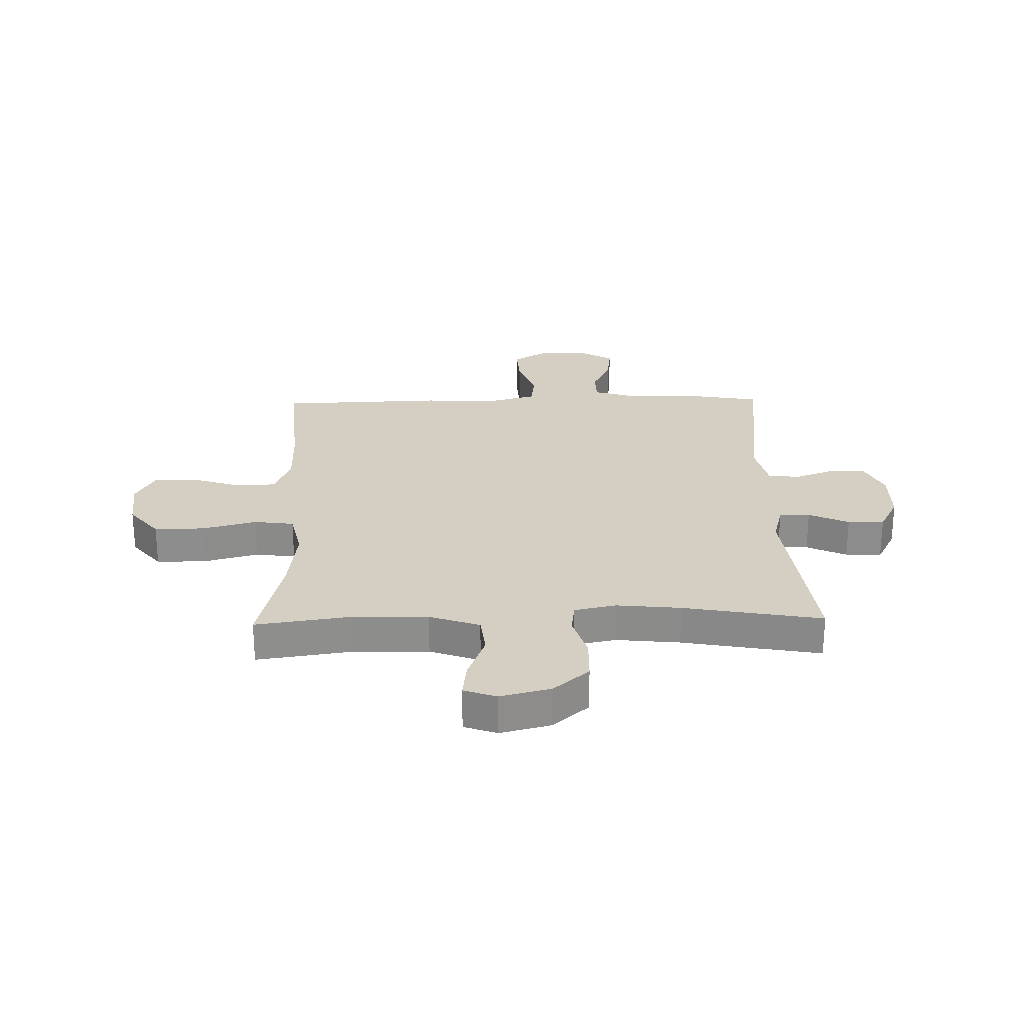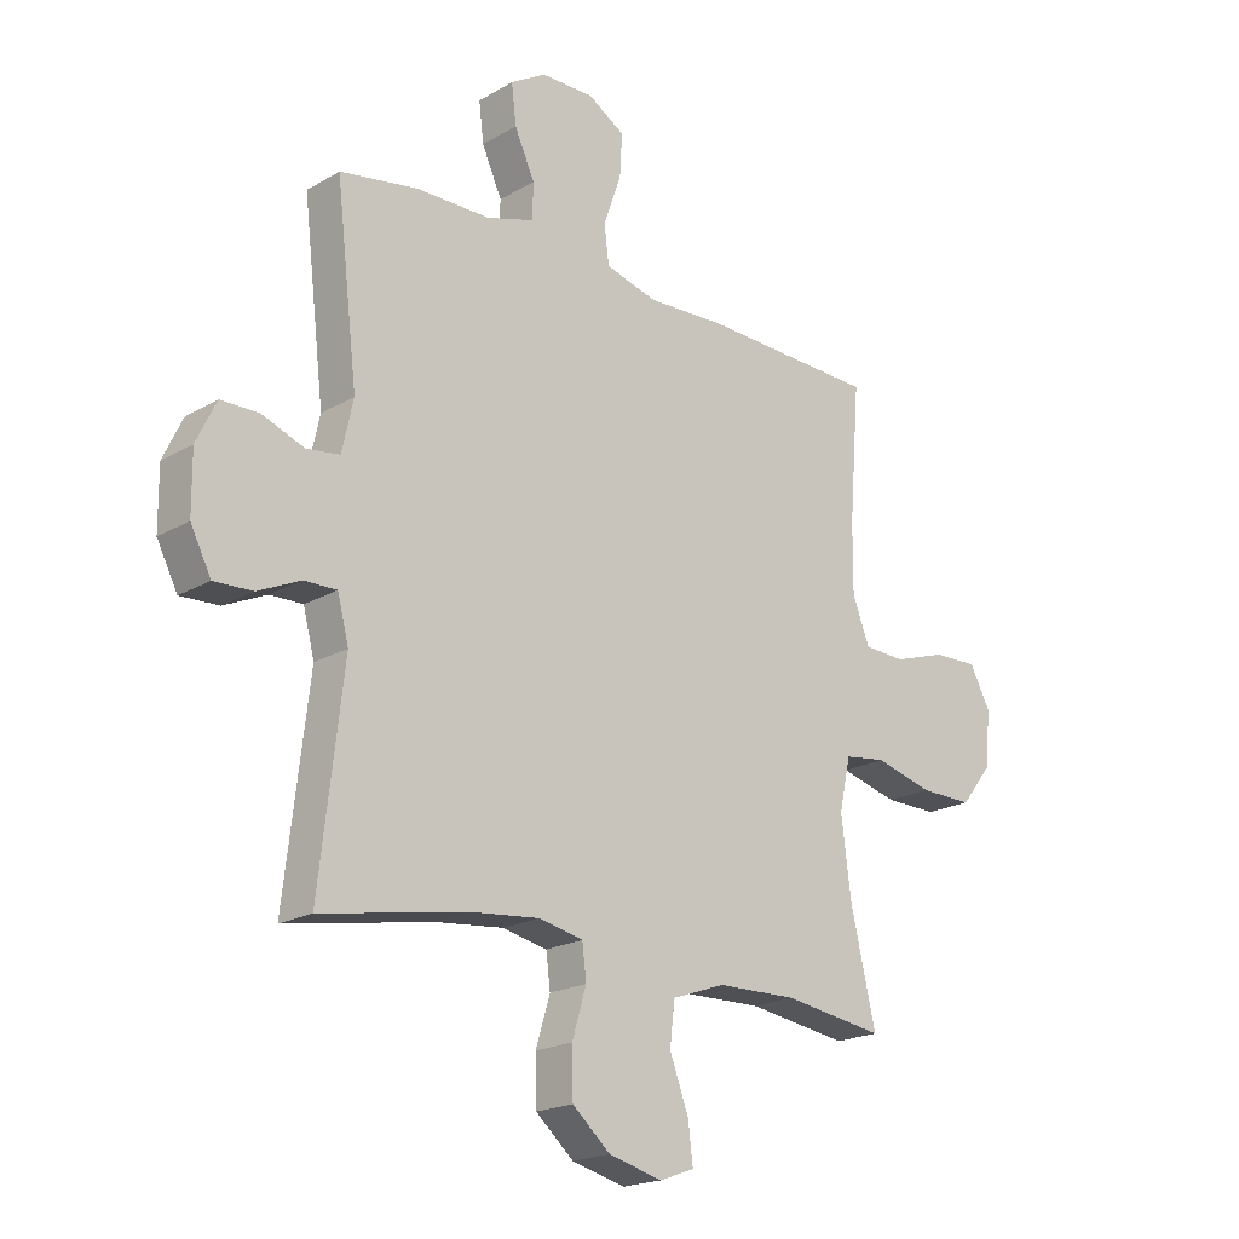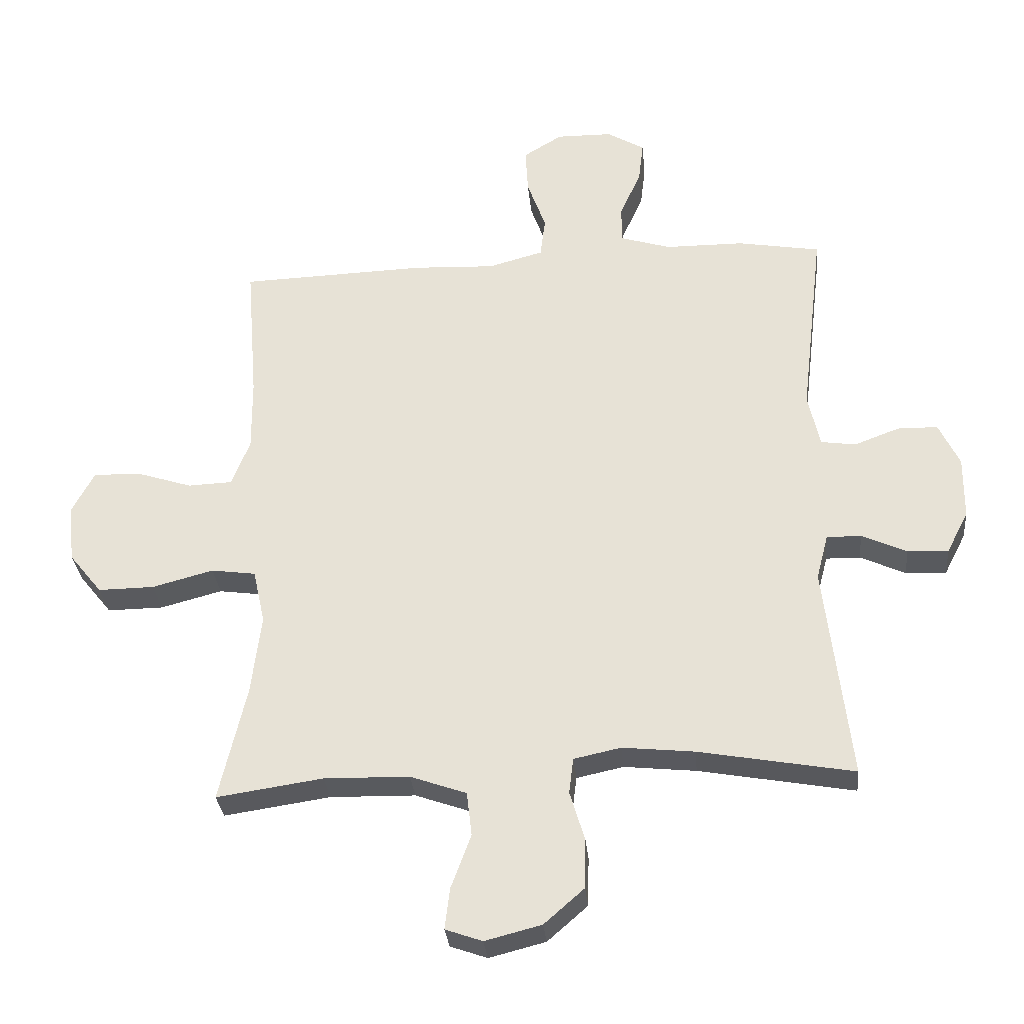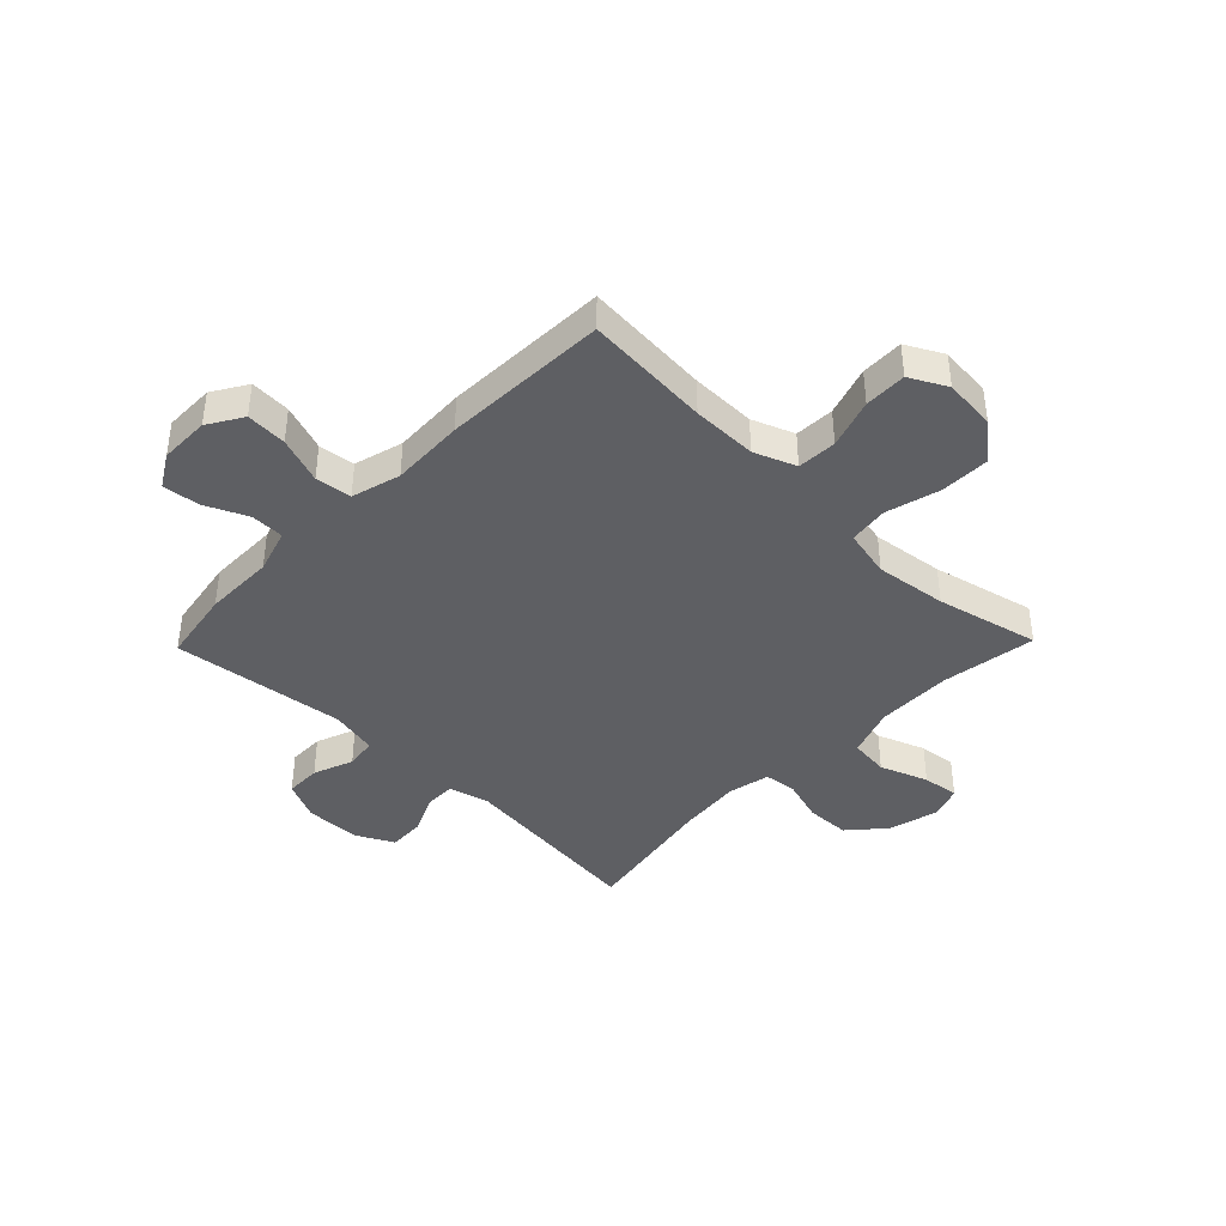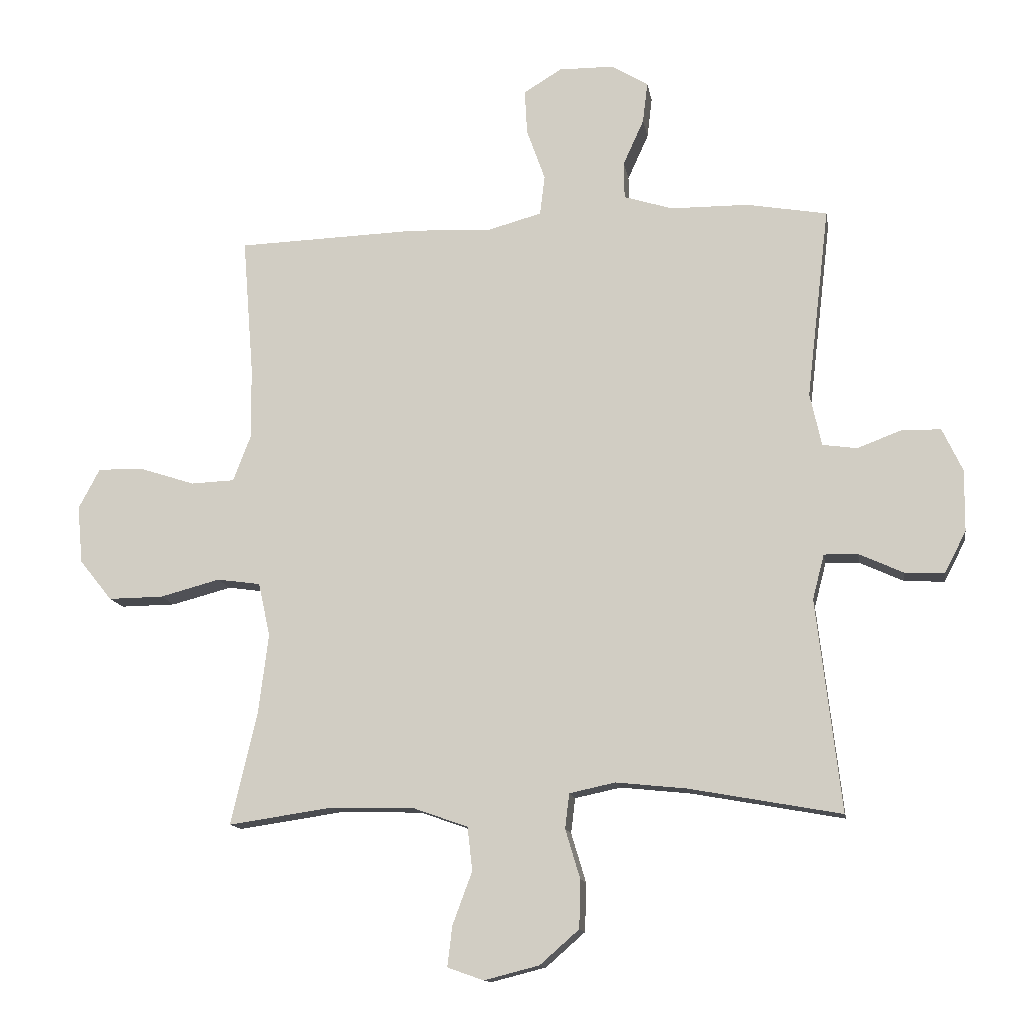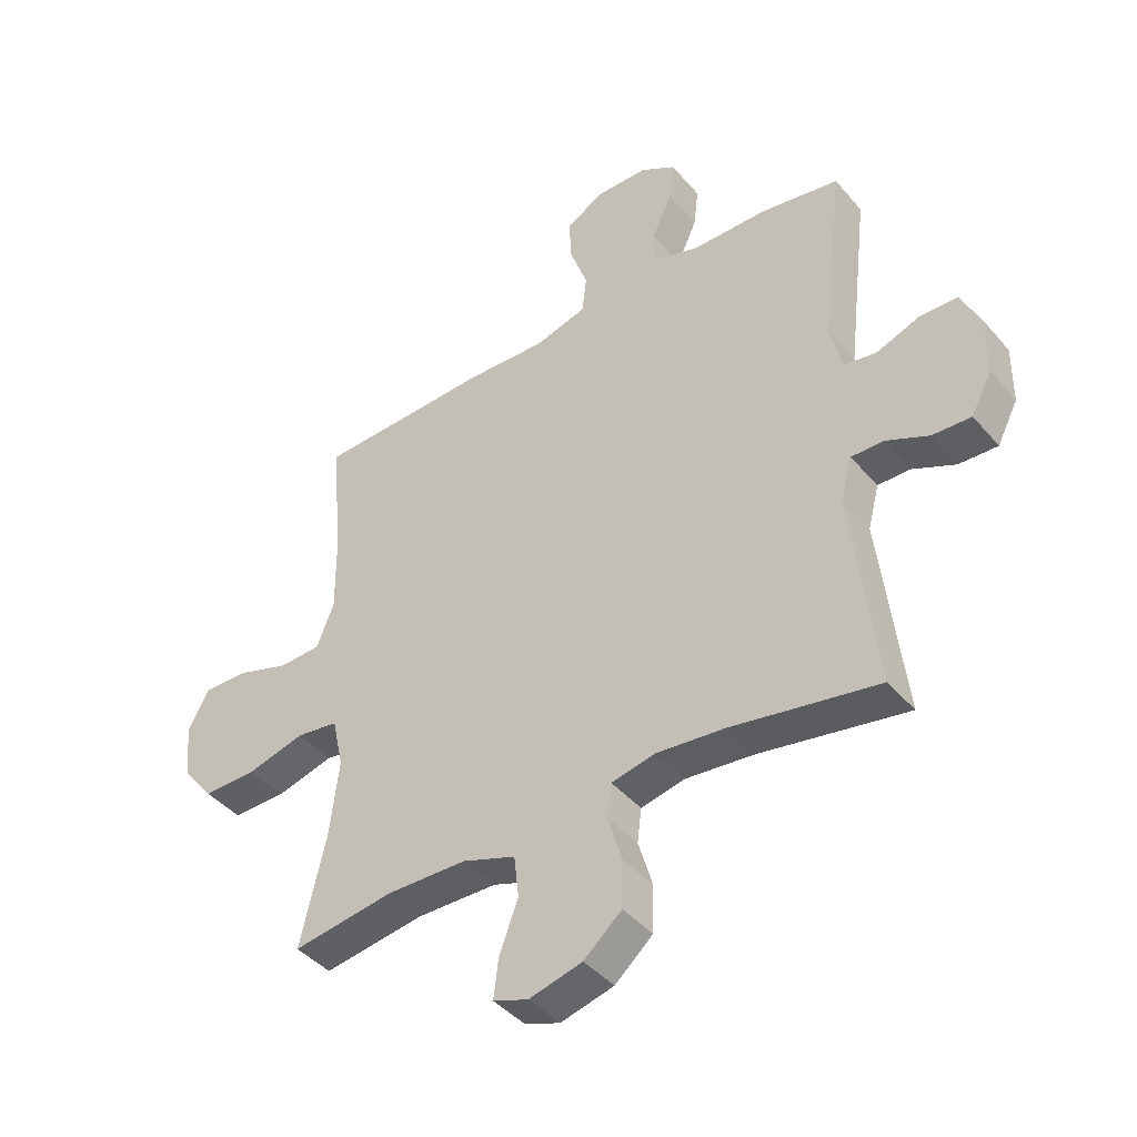
<metadata>
{"format":"obj","ext":"obj","renderer":"f3d","projection":"perspective","resolution":1024,"background":"white","views":[{"elev":25.6,"azim":178.7,"up":"+Y"},{"elev":-19.9,"azim":-43.2,"up":"+Z"},{"elev":-31.2,"azim":-174.6,"up":"+Z"},{"elev":-40.6,"azim":45.8,"up":"+Y"},{"elev":-13.1,"azim":-170.7,"up":"+Z"},{"elev":-42.4,"azim":-143.2,"up":"+Z"}]}
</metadata>
<code>
v -0.5 0.07 0.5
v -0.368 0.07 0.523
v -0.242 0.07 0.524
v -0.162 0.07 0.549
v -0.161 0.07 0.609
v -0.195 0.07 0.684
v -0.203 0.07 0.751
v -0.143 0.07 0.787
v -0.053 0.07 0.788
v 0.009 0.07 0.75
v 0.005 0.07 0.677
v -0.025 0.07 0.593
v -0.017 0.07 0.528
v 0.071 0.07 0.504
v 0.203 0.07 0.51
v 0.5 0.07 0.5
v 0.482 0.07 0.274
v 0.481 0.07 0.157
v 0.51 0.07 0.082
v 0.581 0.07 0.079
v 0.67 0.07 0.108
v 0.746 0.07 0.11
v 0.781 0.07 0.044
v 0.772 0.07 -0.05
v 0.719 0.07 -0.116
v 0.629 0.07 -0.115
v 0.531 0.07 -0.089
v 0.46 0.07 -0.099
v 0.441 0.07 -0.186
v 0.457 0.07 -0.315
v 0.5 0.07 -0.5
v 0.33 0.07 -0.475
v 0.194 0.07 -0.478
v 0.104 0.07 -0.51
v 0.096 0.07 -0.581
v 0.128 0.07 -0.667
v 0.136 0.07 -0.733
v 0.077 0.07 -0.754
v -0.013 0.07 -0.731
v -0.077 0.07 -0.675
v -0.079 0.07 -0.596
v -0.055 0.07 -0.516
v -0.062 0.07 -0.459
v -0.137 0.07 -0.443
v -0.252 0.07 -0.455
v -0.5 0.07 -0.5
v -0.46 0.07 -0.154
v -0.479 0.07 -0.081
v -0.534 0.07 -0.082
v -0.606 0.07 -0.115
v -0.671 0.07 -0.118
v -0.706 0.07 -0.05
v -0.707 0.07 0.05
v -0.674 0.07 0.12
v -0.61 0.07 0.121
v -0.538 0.07 0.094
v -0.482 0.07 0.102
v -0.463 0.07 0.188
v -0.5 0 0.5
v -0.368 0 0.523
v -0.242 0 0.524
v -0.162 0 0.549
v -0.161 0 0.609
v -0.195 0 0.684
v -0.203 0 0.751
v -0.143 0 0.787
v -0.053 0 0.788
v 0.009 0 0.75
v 0.005 0 0.677
v -0.025 0 0.593
v -0.017 0 0.528
v 0.071 0 0.504
v 0.203 0 0.51
v 0.5 0 0.5
v 0.482 0 0.274
v 0.481 0 0.157
v 0.51 0 0.082
v 0.581 0 0.079
v 0.67 0 0.108
v 0.746 0 0.11
v 0.781 0 0.044
v 0.772 0 -0.05
v 0.719 0 -0.116
v 0.629 0 -0.115
v 0.531 0 -0.089
v 0.46 0 -0.099
v 0.441 0 -0.186
v 0.457 0 -0.315
v 0.5 0 -0.5
v 0.33 0 -0.475
v 0.194 0 -0.478
v 0.104 0 -0.51
v 0.096 0 -0.581
v 0.128 0 -0.667
v 0.136 0 -0.733
v 0.077 0 -0.754
v -0.013 0 -0.731
v -0.077 0 -0.675
v -0.079 0 -0.596
v -0.055 0 -0.516
v -0.062 0 -0.459
v -0.137 0 -0.443
v -0.252 0 -0.455
v -0.5 0 -0.5
v -0.46 0 -0.154
v -0.479 0 -0.081
v -0.534 0 -0.082
v -0.606 0 -0.115
v -0.671 0 -0.118
v -0.706 0 -0.05
v -0.707 0 0.05
v -0.674 0 0.12
v -0.61 0 0.121
v -0.538 0 0.094
v -0.482 0 0.102
v -0.463 0 0.188
f 53 54 55 56
f 53 56 57
f 52 53 57
f 49 50 51 52
f 48 49 52 57
f 47 48 57 58
f 45 46 47
f 44 45 47 58
f 39 40 41 42
f 39 42 43
f 38 39 43
f 35 36 37 38
f 35 38 43
f 34 35 43
f 33 34 43
f 32 33 43 44
f 30 31 32
f 29 30 32 44
f 24 25 26 27
f 24 27 28
f 23 24 28
f 20 21 22 23
f 19 20 23 28
f 18 19 28
f 17 18 28 29
f 14 15 16 17
f 13 14 17 29
f 9 10 11 12
f 9 12 13
f 8 9 13
f 5 6 7 8
f 4 5 8 13
f 3 4 13 29
f 3 29 44 58
f 1 2 3 58
f 114 113 112 111
f 115 114 111
f 115 111 110
f 110 109 108 107
f 115 110 107 106
f 116 115 106 105
f 105 104 103
f 116 105 103 102
f 100 99 98 97
f 101 100 97
f 101 97 96
f 96 95 94 93
f 101 96 93
f 101 93 92
f 101 92 91
f 102 101 91 90
f 90 89 88
f 102 90 88 87
f 85 84 83 82
f 86 85 82
f 86 82 81
f 81 80 79 78
f 86 81 78 77
f 86 77 76
f 87 86 76 75
f 75 74 73 72
f 87 75 72 71
f 70 69 68 67
f 71 70 67
f 71 67 66
f 66 65 64 63
f 71 66 63 62
f 87 71 62 61
f 116 102 87 61
f 116 61 60 59
f 1 59 60 2
f 2 60 61 3
f 3 61 62 4
f 4 62 63 5
f 5 63 64 6
f 6 64 65 7
f 7 65 66 8
f 8 66 67 9
f 9 67 68 10
f 10 68 69 11
f 11 69 70 12
f 12 70 71 13
f 13 71 72 14
f 14 72 73 15
f 15 73 74 16
f 16 74 75 17
f 17 75 76 18
f 18 76 77 19
f 19 77 78 20
f 20 78 79 21
f 21 79 80 22
f 22 80 81 23
f 23 81 82 24
f 24 82 83 25
f 25 83 84 26
f 26 84 85 27
f 27 85 86 28
f 28 86 87 29
f 29 87 88 30
f 30 88 89 31
f 31 89 90 32
f 32 90 91 33
f 33 91 92 34
f 34 92 93 35
f 35 93 94 36
f 36 94 95 37
f 37 95 96 38
f 38 96 97 39
f 39 97 98 40
f 40 98 99 41
f 41 99 100 42
f 42 100 101 43
f 43 101 102 44
f 44 102 103 45
f 45 103 104 46
f 46 104 105 47
f 47 105 106 48
f 48 106 107 49
f 49 107 108 50
f 50 108 109 51
f 51 109 110 52
f 52 110 111 53
f 53 111 112 54
f 54 112 113 55
f 55 113 114 56
f 56 114 115 57
f 57 115 116 58
f 58 116 59 1

</code>
